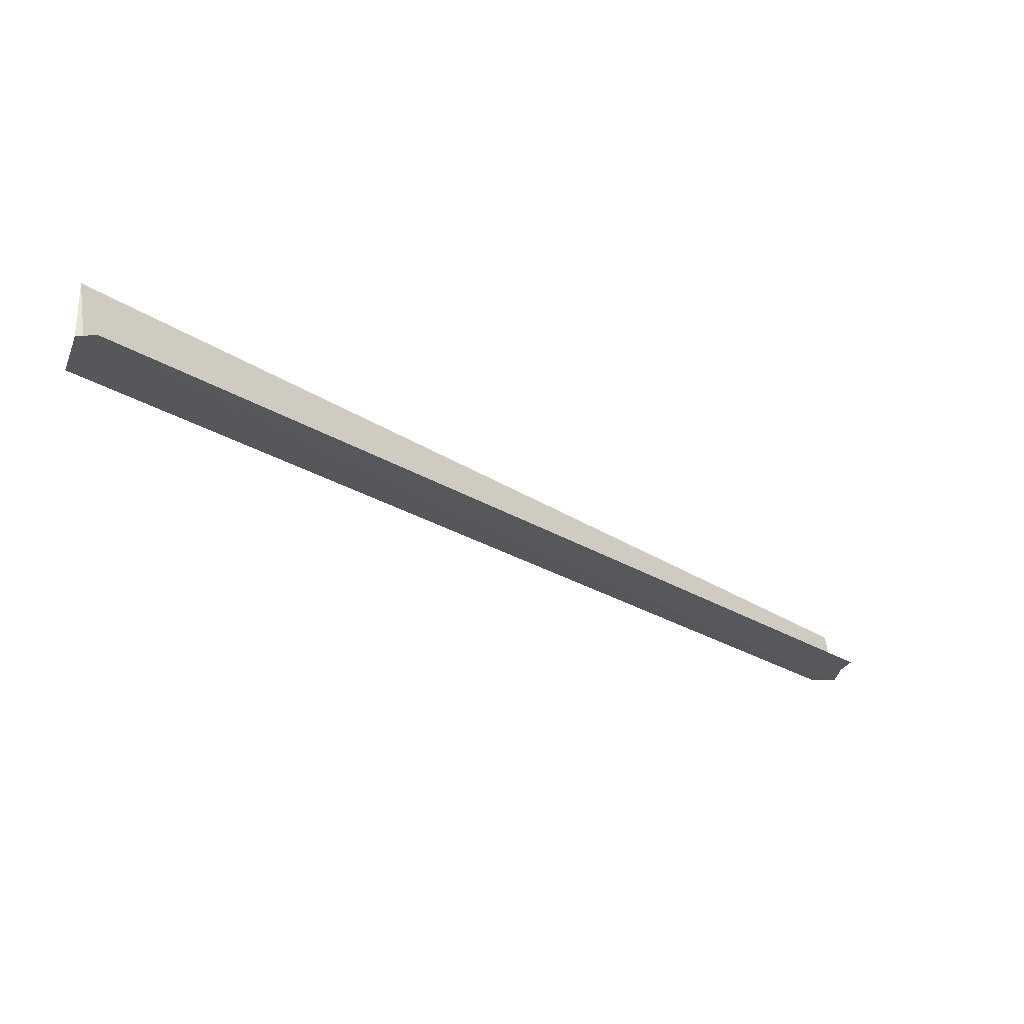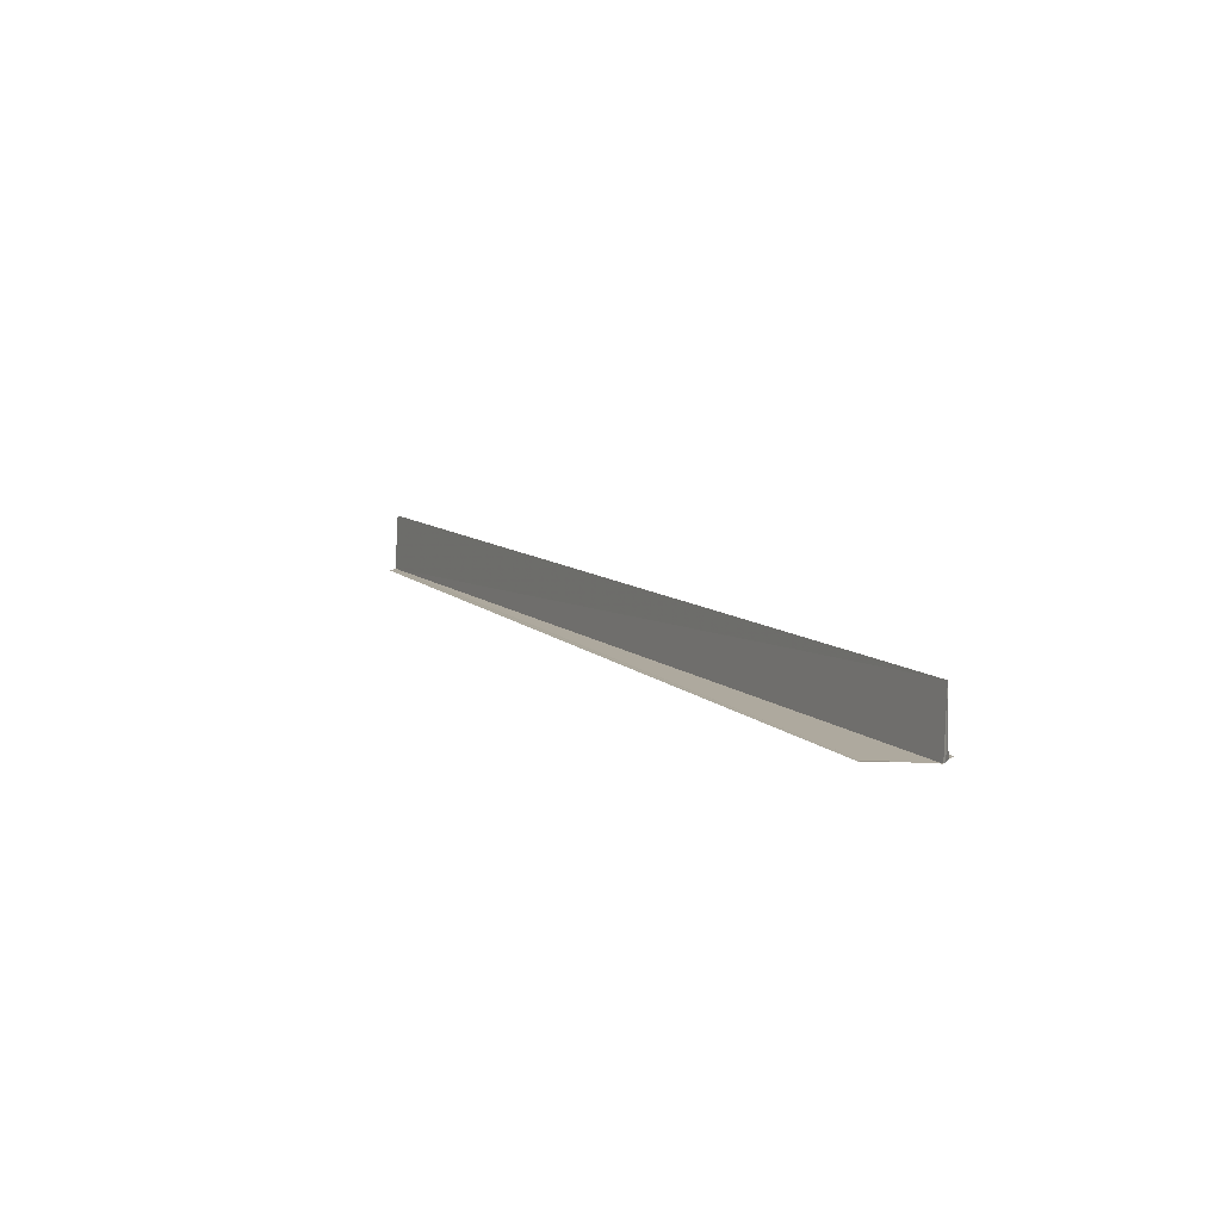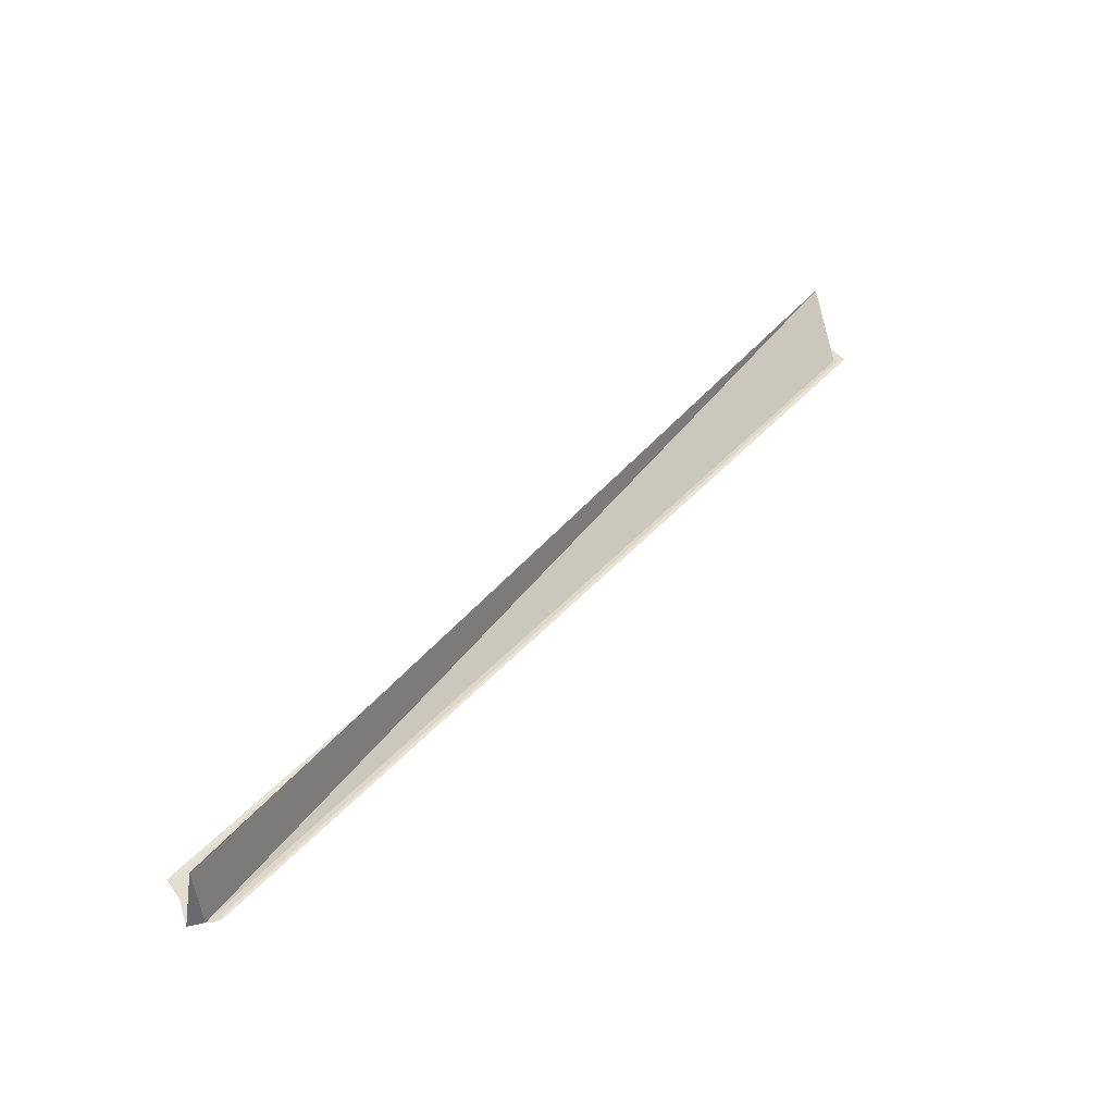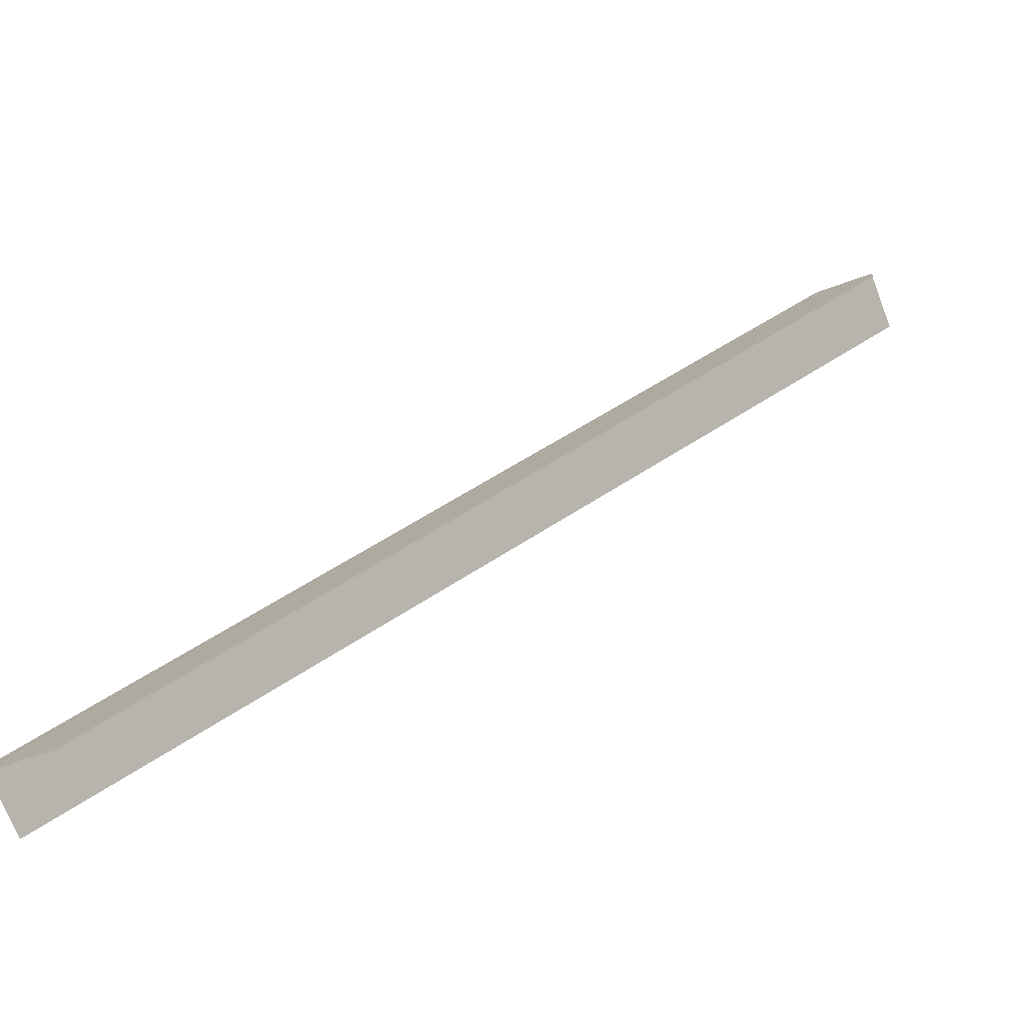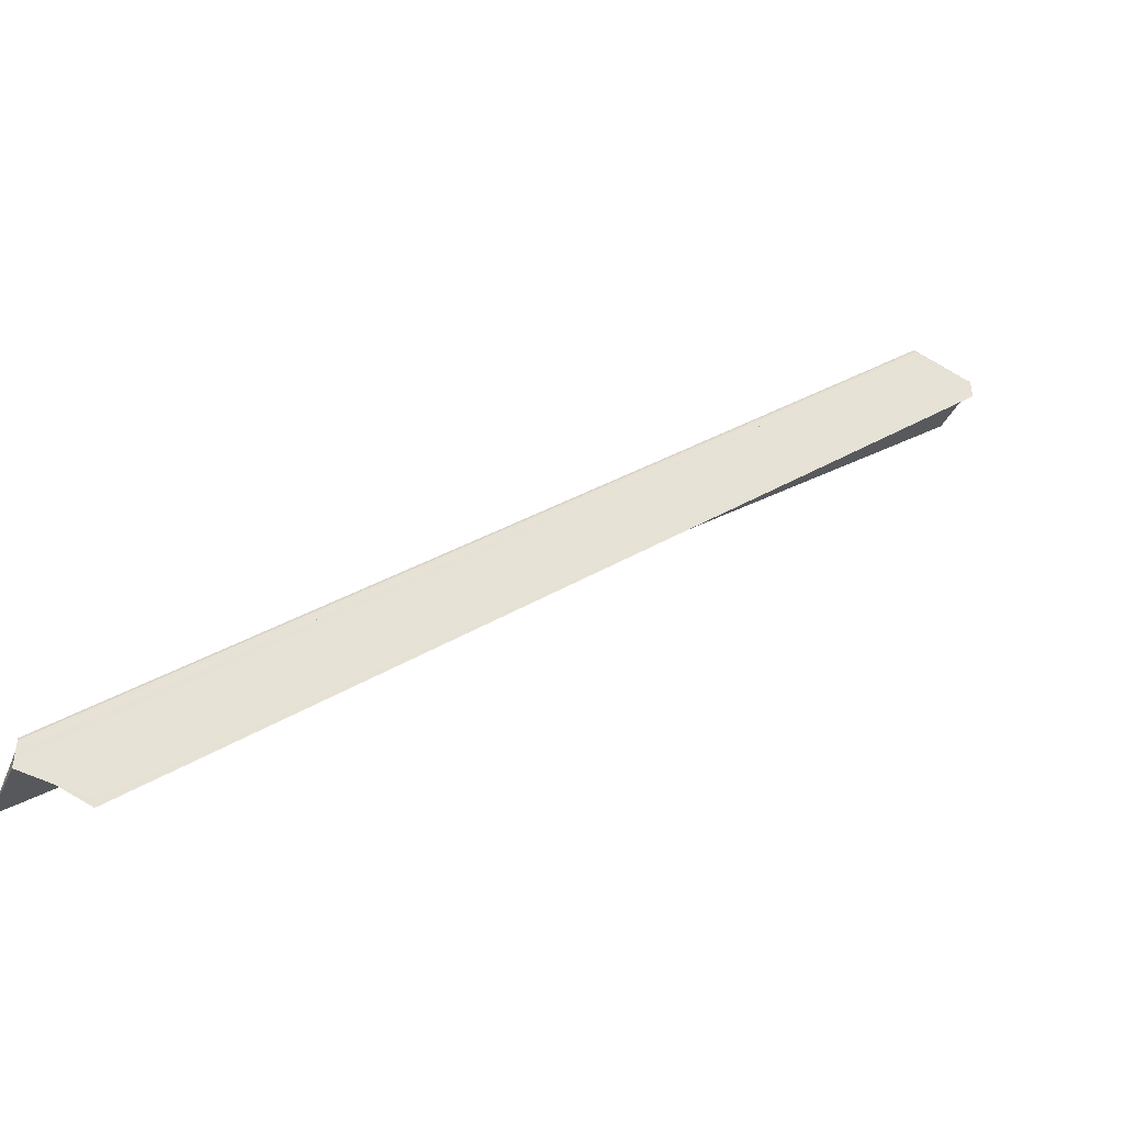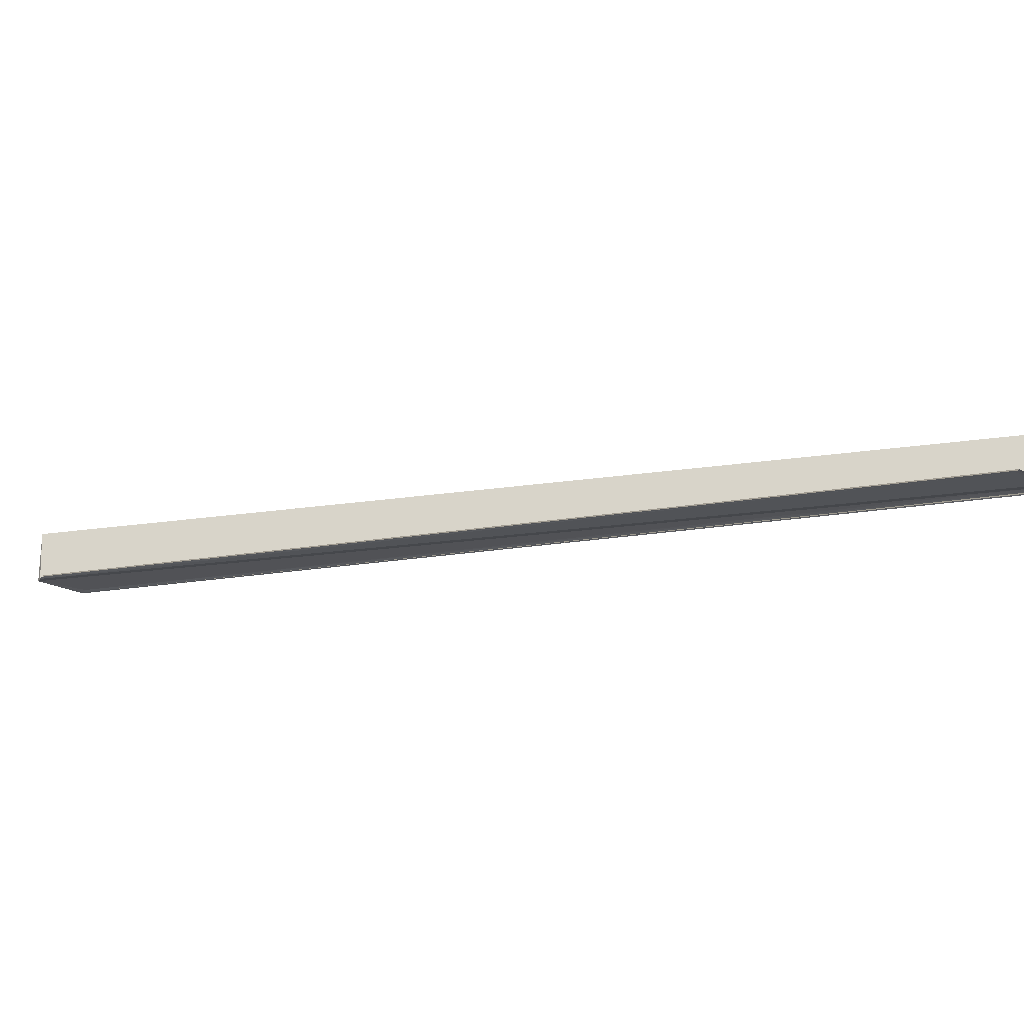
<metadata>
{"format":"obj","ext":"obj","renderer":"f3d","projection":"perspective","resolution":1024,"background":"white","views":[{"elev":-27.3,"azim":91.0,"up":"+Y"},{"elev":8.7,"azim":-158.3,"up":"+Y"},{"elev":36.3,"azim":-101.3,"up":"+Y"},{"elev":-79.0,"azim":21.2,"up":"+Z"},{"elev":-46.4,"azim":-23.1,"up":"+Z"},{"elev":-20.4,"azim":152.0,"up":"+Y"}]}
</metadata>
<code>
o 30616
v 2206 1888 15.75
v 2206 1888 15.75
v 2206 1888 15.89
v 2206 1888 15.76
v 2206 1888 15.75
v 2206 1888 15.75
v 2206 1888 15.88
v 2206 1888 15.75
v 2206 1888 15.75
v 2206 1888 15.88
v 2206 1888 15.75
v 2206 1888 15.88
v 2206 1888 15.75
v 2206 1888 15.89
v 2206 1888 15.89
v 2206 1888 15.76
v 2206 1888 15.89
v 2206 1888 15.76
v 2206 1888 15.76
v 2206 1888 15.89
v 2206 1888 15.76
v 2206 1888 15.89
v 2206 1888 15.89
v 2206 1888 15.89
v 2206 1888 15.76
v 2206 1888 15.89
v 2206 1888 15.89
v 2206 1888 15.89
v 2206 1888 15.89
v 2206 1888 15.89
v 2206 1888 15.89
v 2206 1888 15.75
v 2206 1888 15.76
v 2206 1888 15.89
v 2206 1888 15.89
v 2206 1888 15.89
v 2206 1888 15.89
v 2206 1888 15.89
v 2206 1888 15.76
v 2206 1888 15.76
v 2206 1888 15.89
v 2206 1888 15.89
v 2206 1888 15.76
v 2206 1888 15.76
v 2206 1888 15.76
v 2206 1888 15.76
v 2206 1888 15.75
v 2206 1888 15.75
v 2206 1888 15.75
v 2206 1888 15.75
v 2206 1888 15.75
v 2206 1888 15.89
v 2206 1888 15.75
v 2206 1888 15.75
v 2206 1888 15.75
v 2206 1888 15.75
v 2206 1888 15.75
v 2206 1888 15.75
v 2206 1888 15.75
v 2206 1888 15.75
v 2206 1888 15.75
v 2206 1888 15.88
v 2206 1888 15.75
v 2206 1888 15.75
v 2206 1888 15.88
v 2206 1888 15.75
v 2206 1888 15.75
v 2206 1888 15.88
v 2206 1888 15.75
v 2206 1888 15.75
v 2206 1888 15.89
v 2206 1888 15.89
f 1 2 3
f 1 4 5
f 6 2 7
f 6 8 7
f 9 8 10
f 10 11 12
f 7 11 12
f 7 13 14
f 15 13 14
f 16 4 17
f 16 18 17
f 19 18 20
f 17 21 22
f 23 21 24
f 17 25 26
f 20 25 26
f 27 28 22
f 27 28 26
f 27 29 26
f 27 30 31
f 32 33 31
f 27 34 35
f 27 34 36
f 27 37 36
f 38 39 35
f 38 40 36
f 41 40 36
f 27 42 41
f 43 44 38
f 43 45 38
f 46 45 41
f 46 1 41
f 41 47 15
f 47 48 49
f 50 51 52
f 50 53 52
f 54 51 55
f 54 56 57
f 54 56 58
f 54 59 60
f 61 51 62
f 61 63 62
f 62 64 65
f 66 67 60
f 62 67 68
f 52 67 68
f 66 69 70
f 71 69 72

</code>
